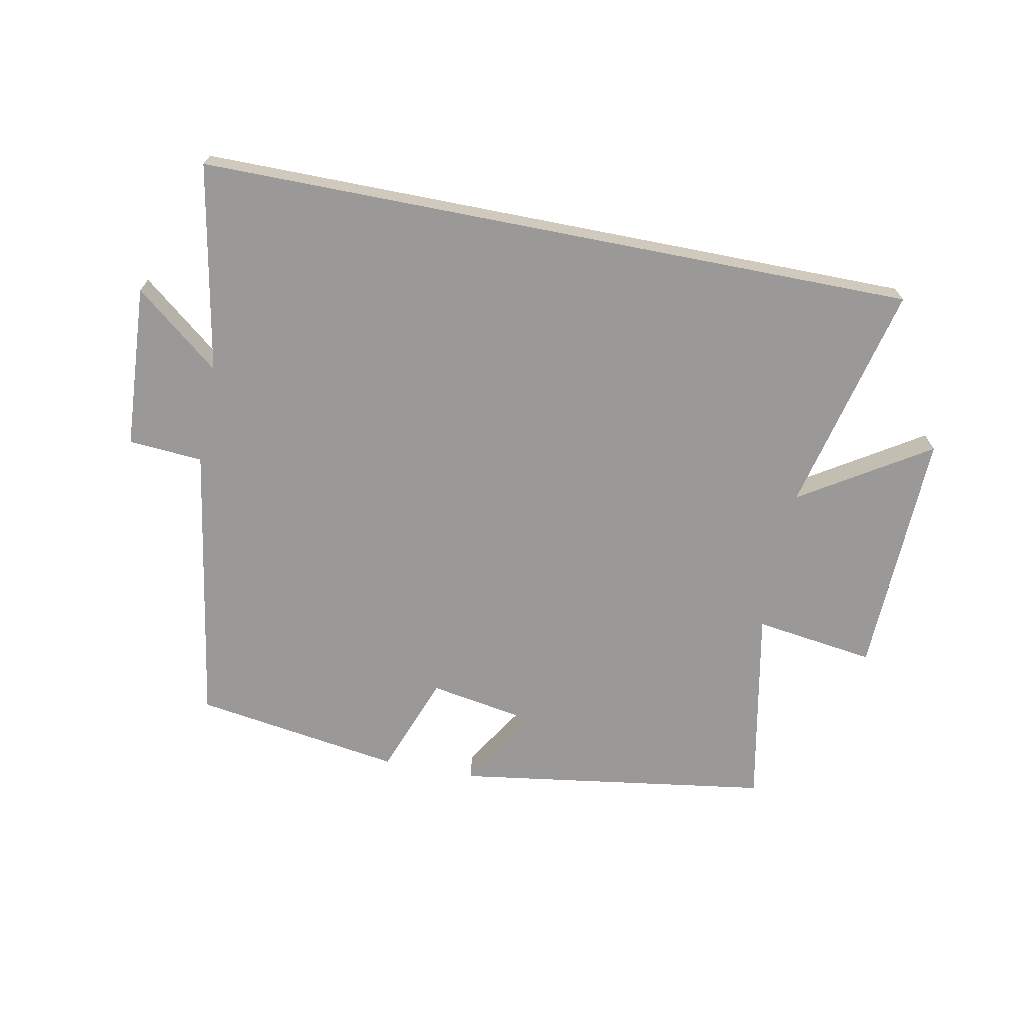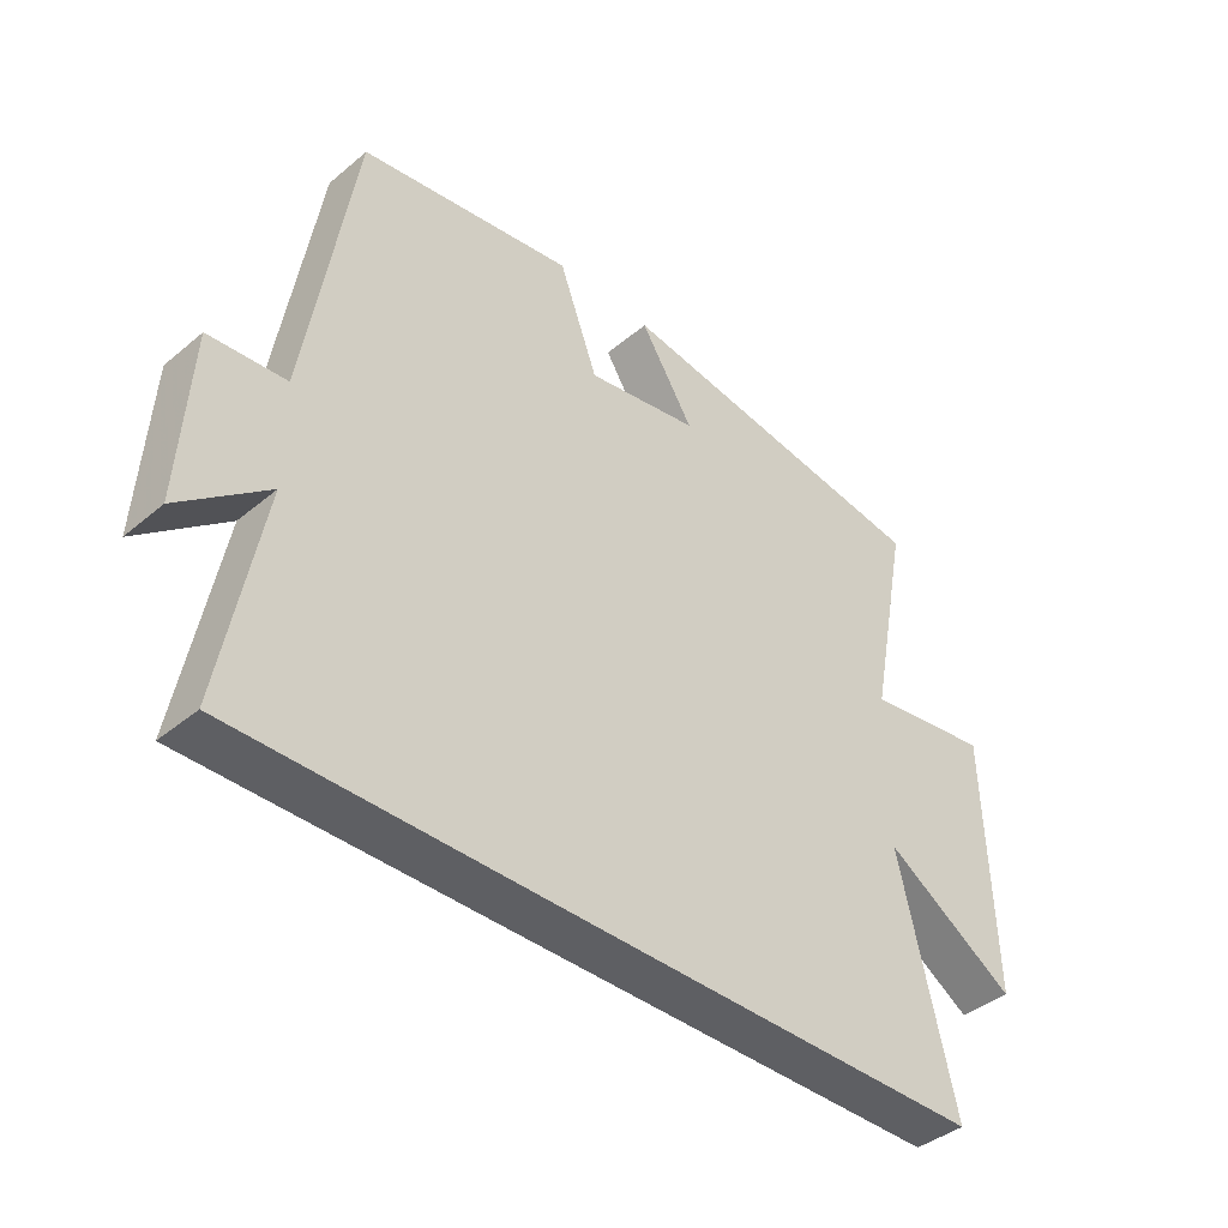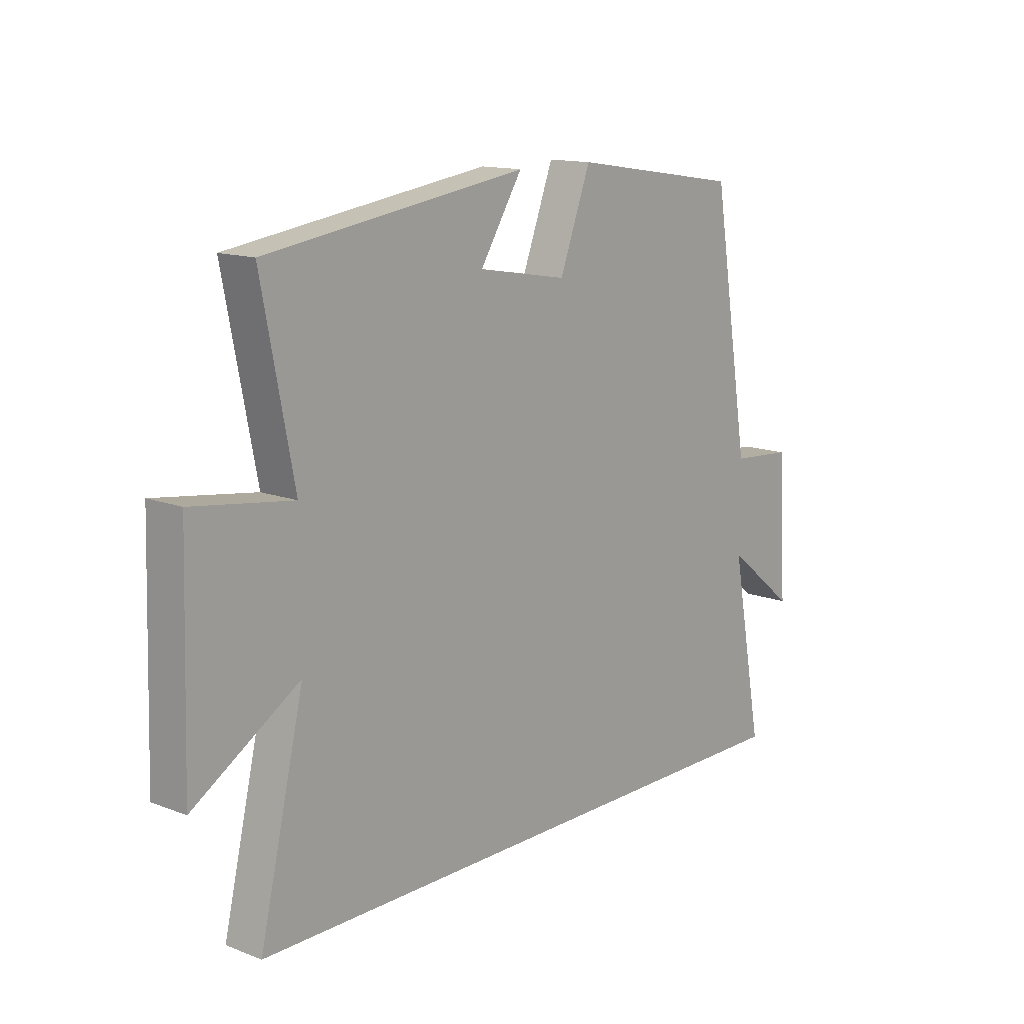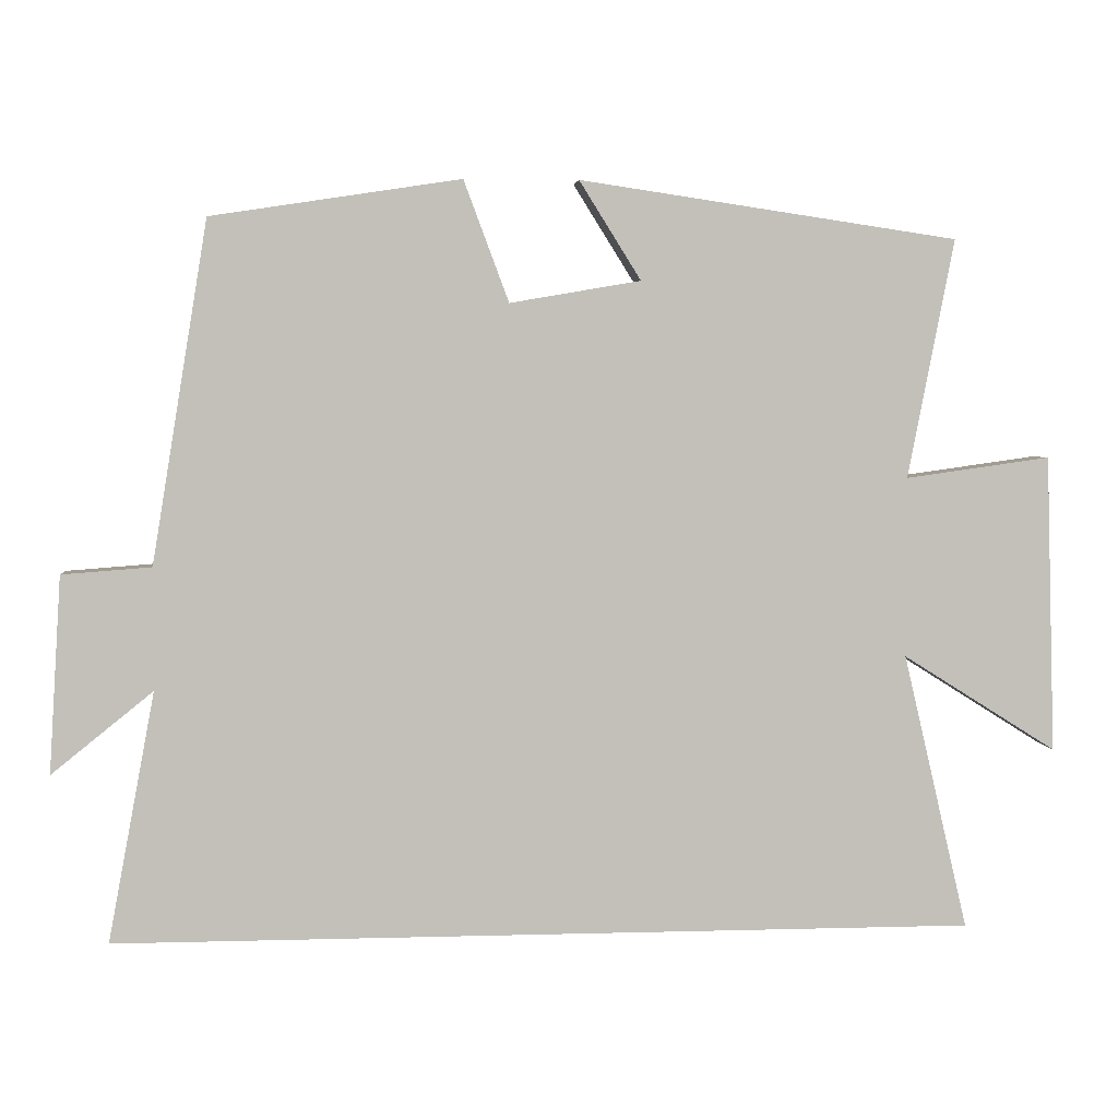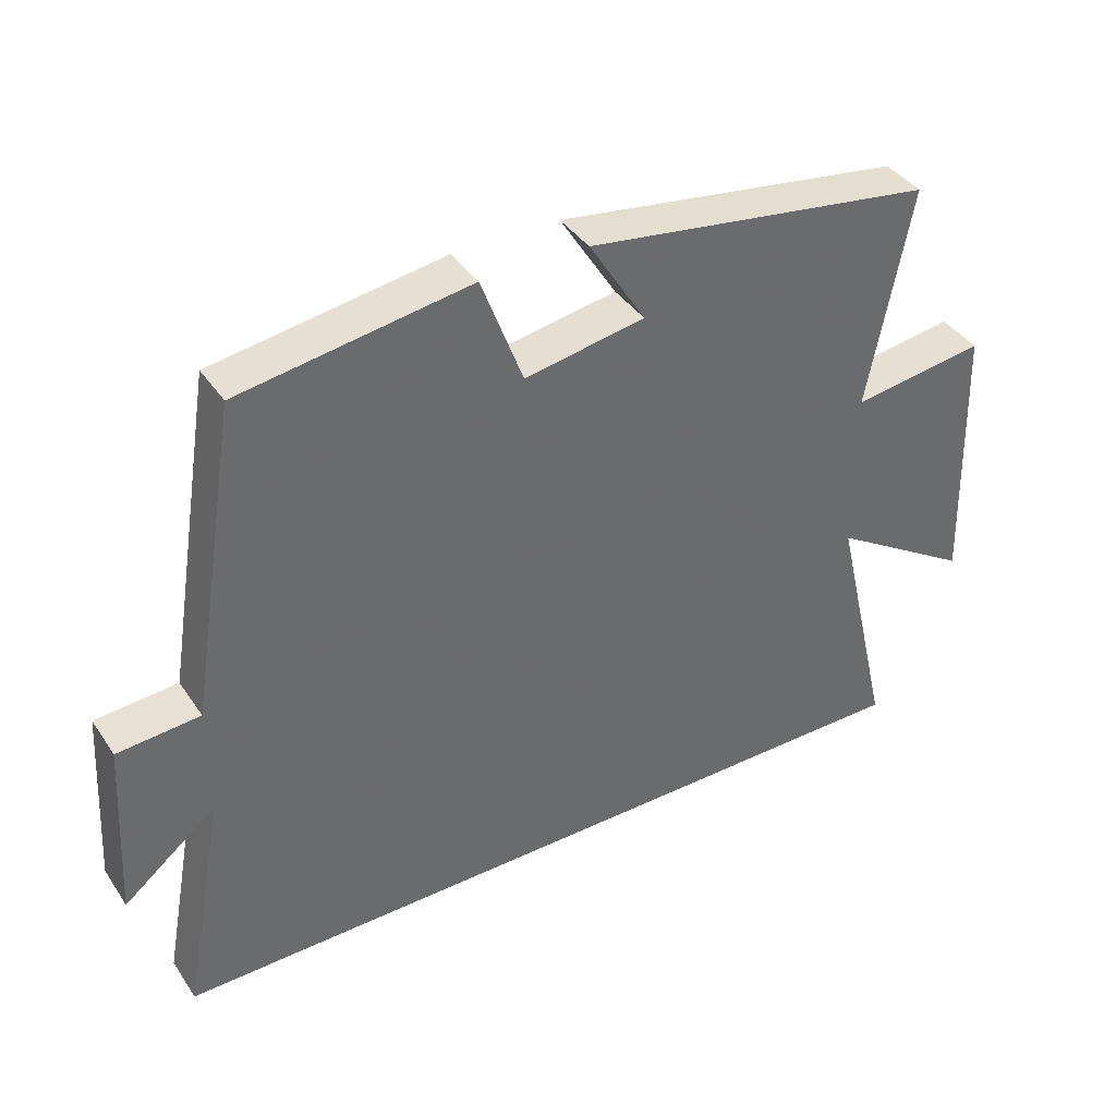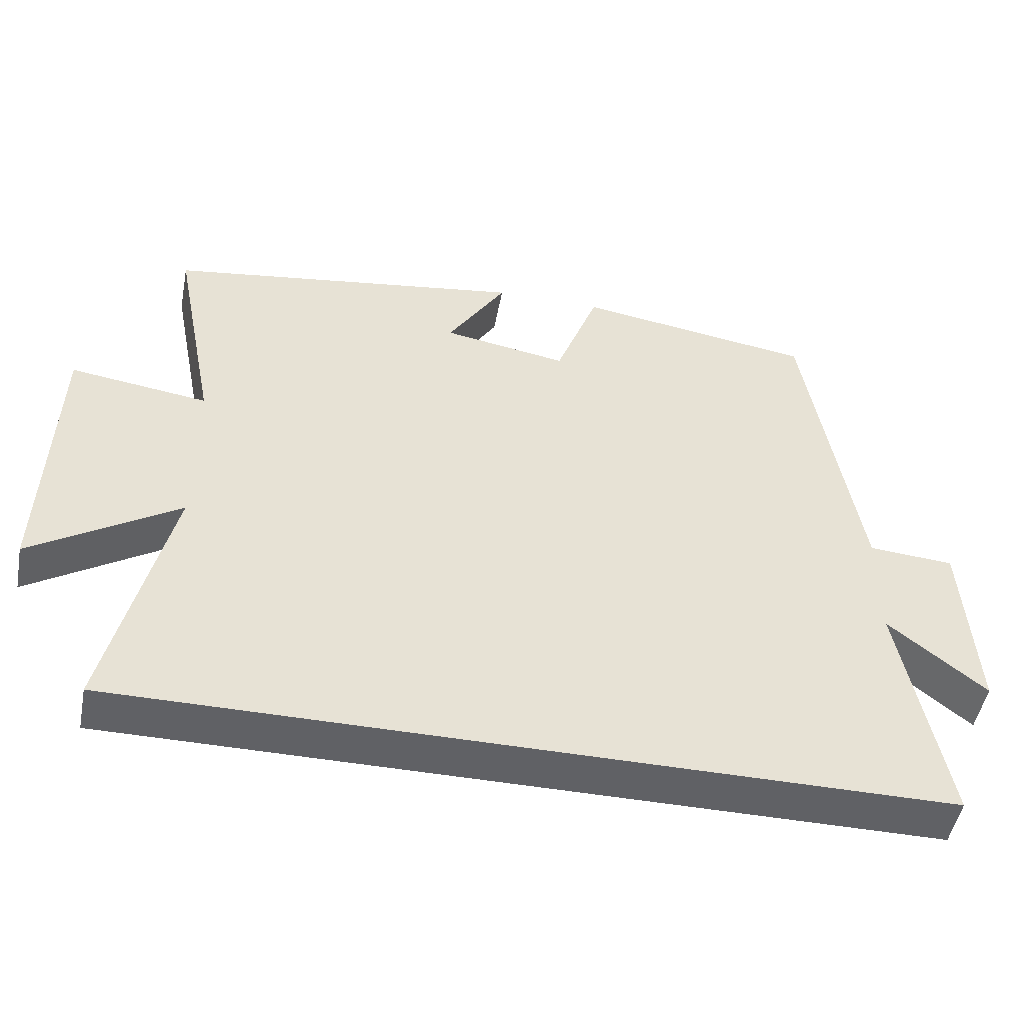
<metadata>
{"format":"obj","ext":"obj","renderer":"f3d","projection":"perspective","resolution":1024,"background":"white","views":[{"elev":-68.9,"azim":168.9,"up":"+Y"},{"elev":-40.5,"azim":135.5,"up":"+Z"},{"elev":13.8,"azim":-49.6,"up":"+Z"},{"elev":3.7,"azim":174.4,"up":"+Z"},{"elev":39.4,"azim":149.4,"up":"+Z"},{"elev":-49.3,"azim":-10.8,"up":"+Z"}]}
</metadata>
<code>
v 0.562 0.07 -0.5
v -0.586 0.07 -0.5
v -0.5 0.07 -0.132
v -0.705 0.07 -0.261
v -0.693 0.07 0.135
v -0.5 0.07 0.108
v -0.562 0.07 0.426
v -0.058 0.07 0.5
v -0.14 0.07 0.369
v 0.034 0.07 0.339
v 0.094 0.07 0.5
v 0.426 0.07 0.449
v 0.5 0.07 -0.005
v 0.619 0.07 -0.014
v 0.635 0.07 -0.276
v 0.5 0.07 -0.167
v 0.562 0 -0.5
v -0.586 0 -0.5
v -0.5 0 -0.132
v -0.705 0 -0.261
v -0.693 0 0.135
v -0.5 0 0.108
v -0.562 0 0.426
v -0.058 0 0.5
v -0.14 0 0.369
v 0.034 0 0.339
v 0.094 0 0.5
v 0.426 0 0.449
v 0.5 0 -0.005
v 0.619 0 -0.014
v 0.635 0 -0.276
v 0.5 0 -0.167
f 13 14 15 16
f 12 13 16
f 11 12 16
f 10 11 16
f 1 2 3
f 16 1 3
f 10 16 3
f 9 10 3
f 6 7 8 9
f 6 9 3 4
f 4 5 6
f 32 31 30 29
f 32 29 28
f 32 28 27
f 32 27 26
f 19 18 17
f 19 17 32
f 19 32 26
f 19 26 25
f 25 24 23 22
f 20 19 25 22
f 22 21 20
f 1 17 18 2
f 2 18 19 3
f 3 19 20 4
f 4 20 21 5
f 5 21 22 6
f 6 22 23 7
f 7 23 24 8
f 8 24 25 9
f 9 25 26 10
f 10 26 27 11
f 11 27 28 12
f 12 28 29 13
f 13 29 30 14
f 14 30 31 15
f 15 31 32 16
f 16 32 17 1

</code>
